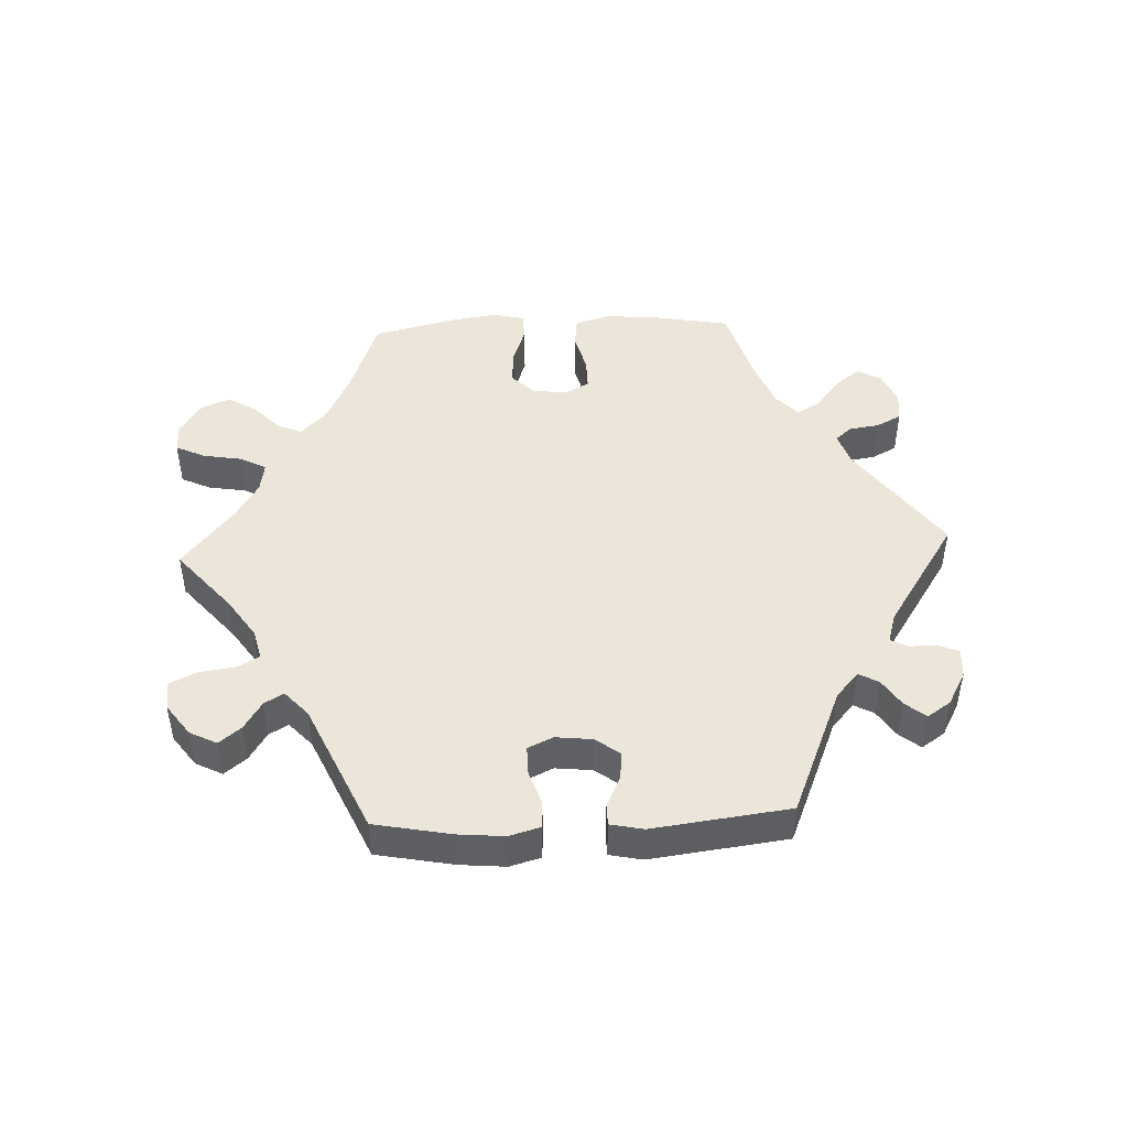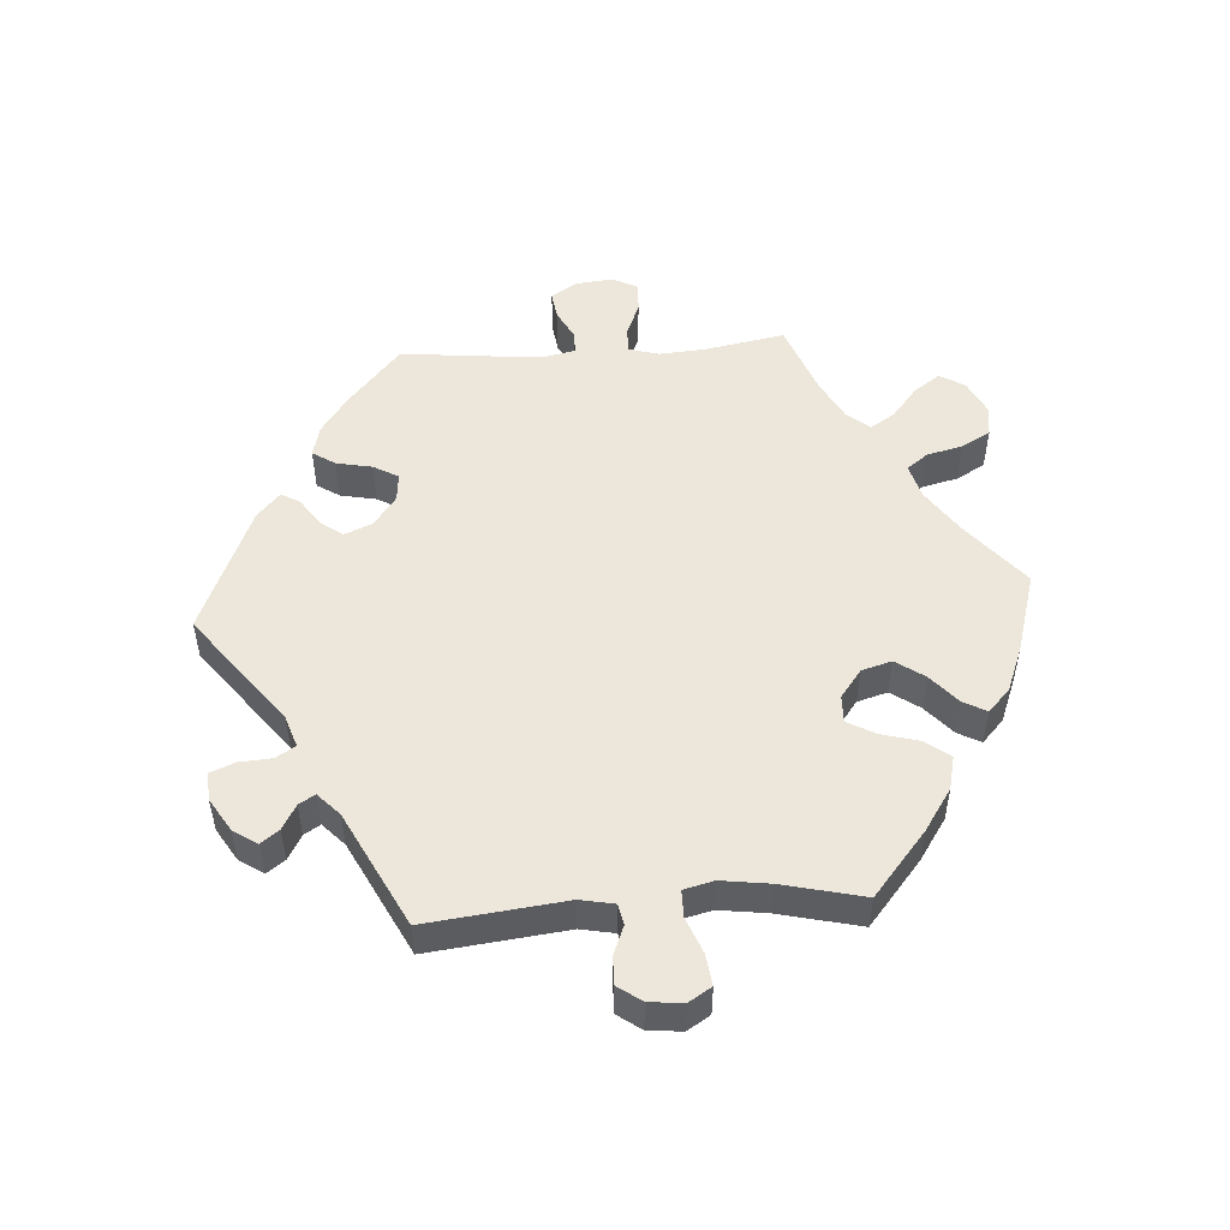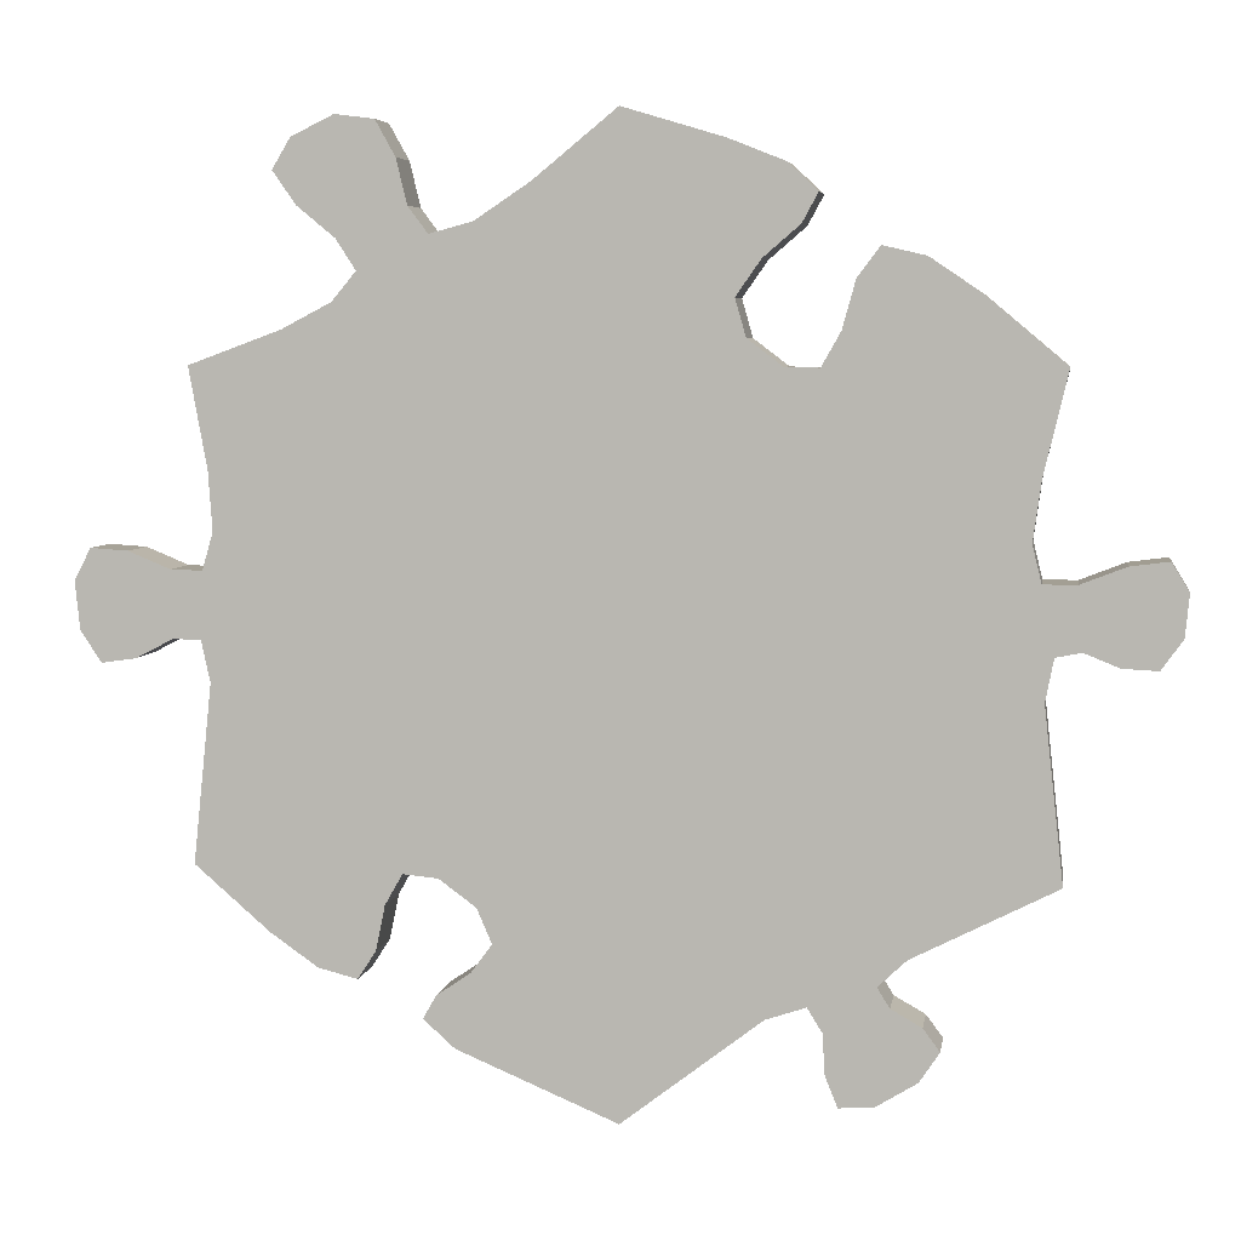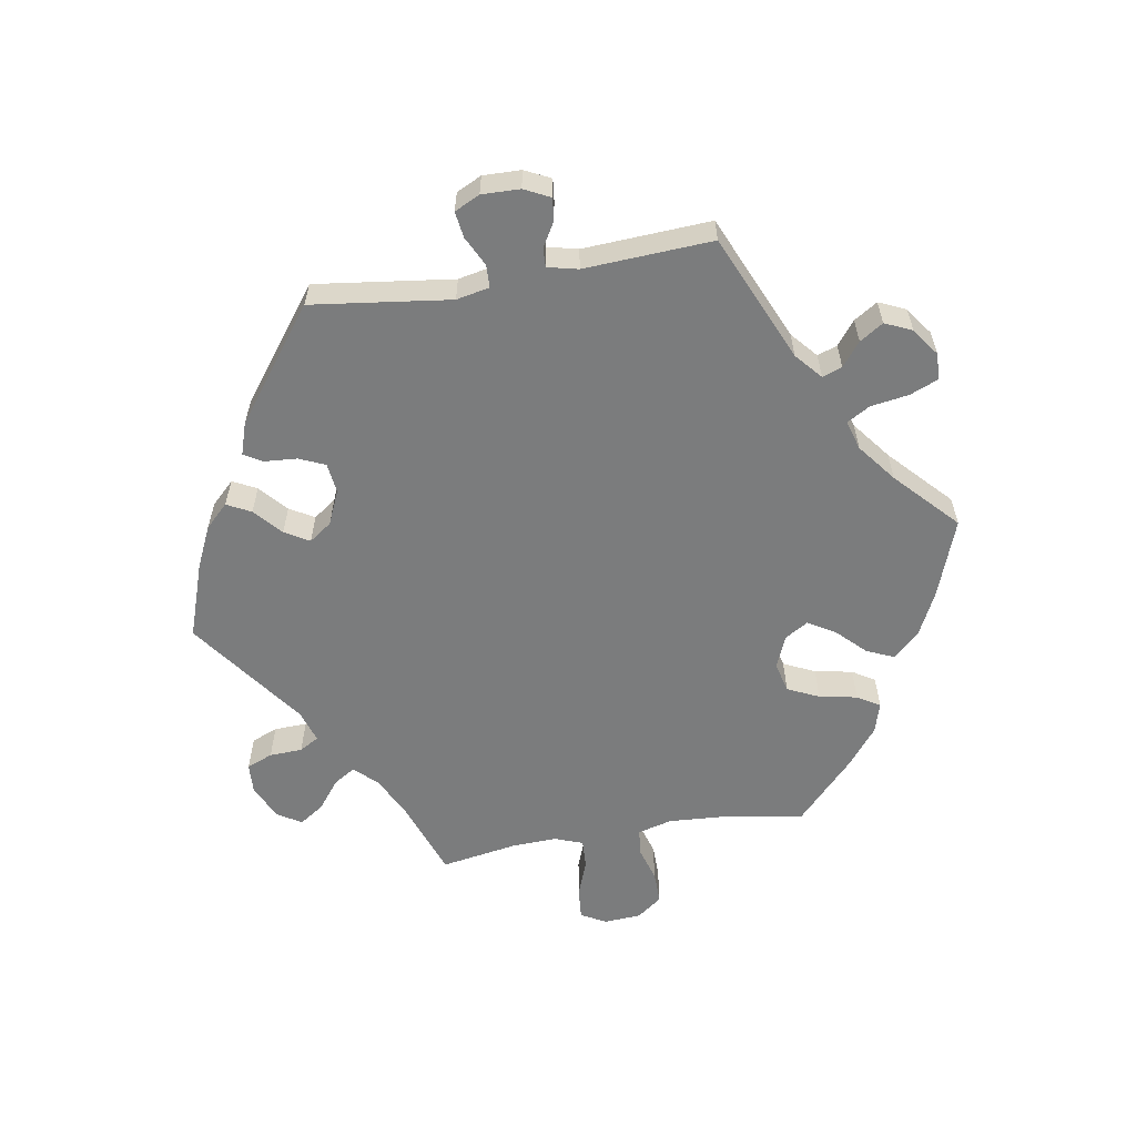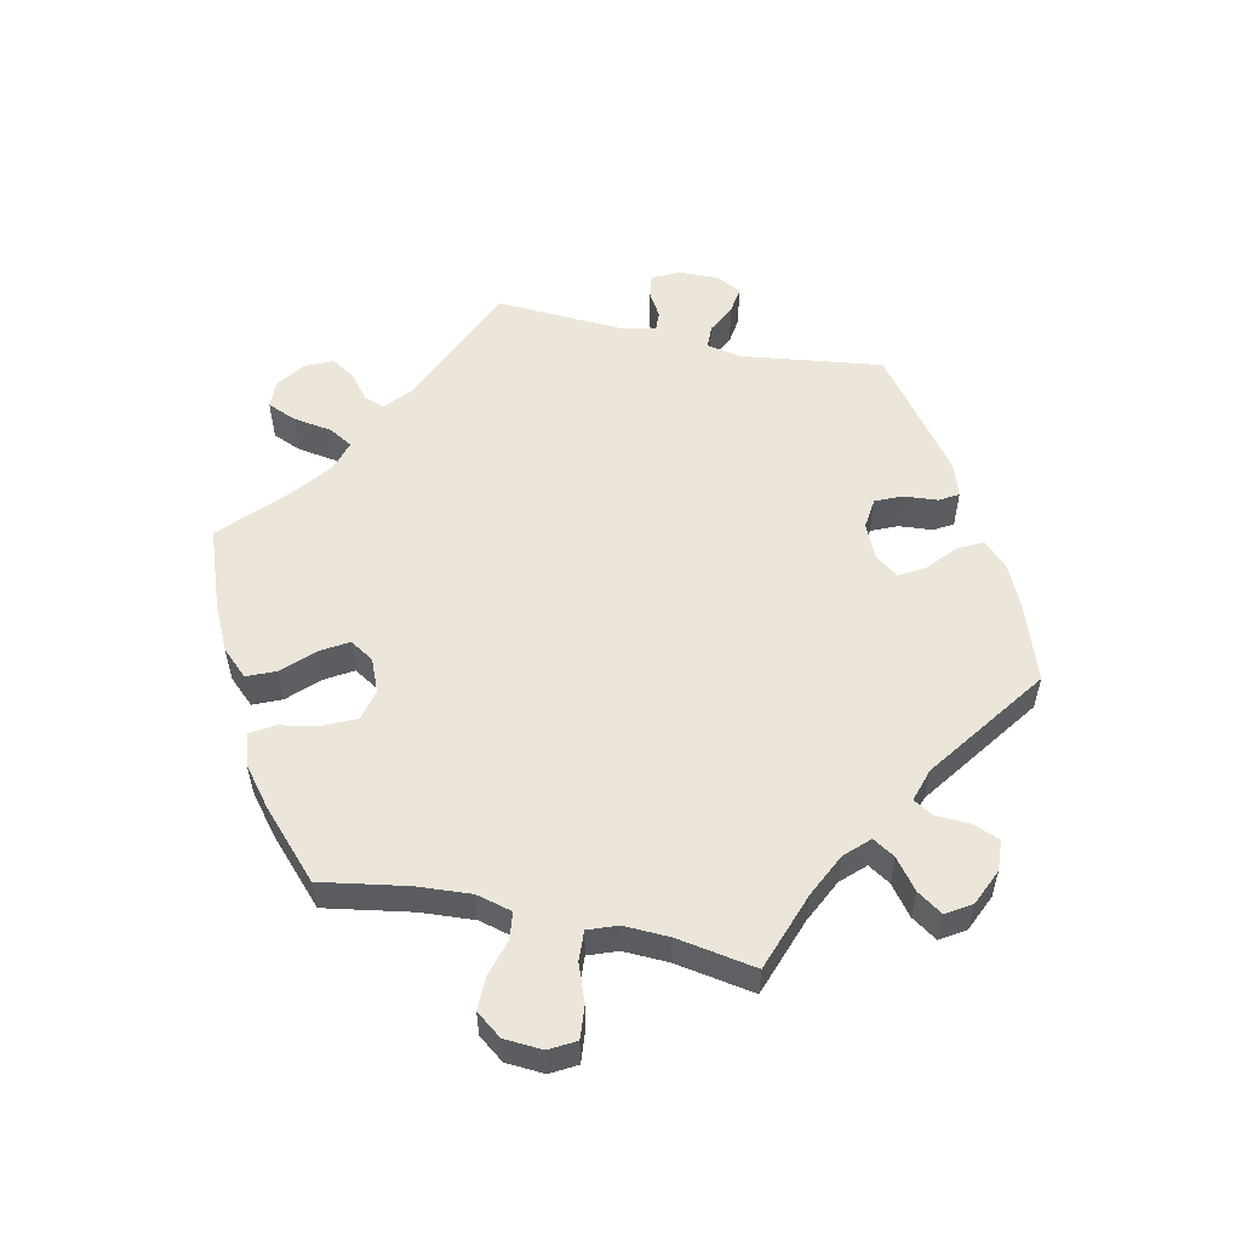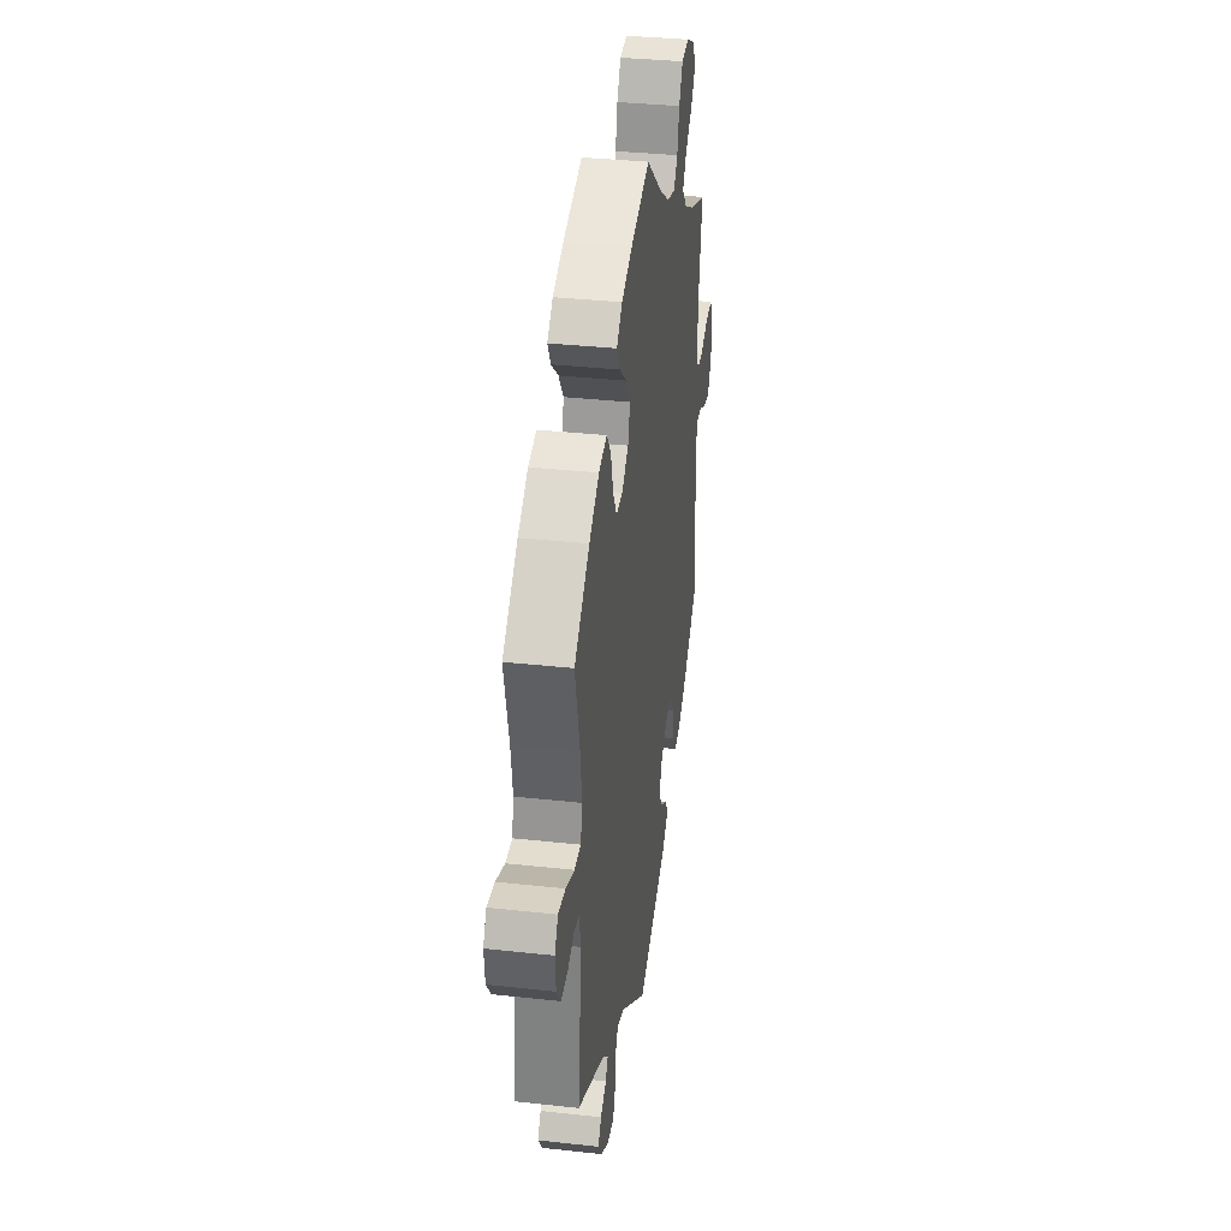
<metadata>
{"format":"obj","ext":"obj","renderer":"f3d","projection":"perspective","resolution":1024,"background":"white","views":[{"elev":46.9,"azim":147.4,"up":"+Y"},{"elev":51.1,"azim":-94.0,"up":"+Y"},{"elev":5.4,"azim":-171.1,"up":"+Z"},{"elev":-58.7,"azim":-140.4,"up":"+Y"},{"elev":55.3,"azim":42.1,"up":"+Y"},{"elev":34.8,"azim":-81.6,"up":"+Z"}]}
</metadata>
<code>
v -0.167 0.07 -0.45
v -0.215 0.07 -0.434
v -0.233 0.07 -0.463
v -0.236 0.07 -0.512
v -0.251 0.07 -0.549
v -0.293 0.07 -0.546
v -0.342 0.07 -0.516
v -0.366 0.07 -0.48
v -0.346 0.07 -0.453
v -0.309 0.07 -0.432
v -0.294 0.07 -0.408
v -0.328 0.07 -0.376
v -0.5 0.07 -0.289
v -0.477 0.07 -0.082
v -0.487 0.07 -0.031
v -0.518 0.07 -0.025
v -0.56 0.07 -0.042
v -0.602 0.07 -0.044
v -0.628 0.07 -0.008
v -0.633 0.07 0.043
v -0.612 0.07 0.077
v -0.566 0.07 0.071
v -0.512 0.07 0.05
v -0.472 0.07 0.05
v -0.461 0.07 0.095
v -0.471 0.07 0.167
v -0.5 0.07 0.289
v -0.405 0.07 0.369
v -0.343 0.07 0.411
v -0.292 0.07 0.423
v -0.265 0.07 0.387
v -0.249 0.07 0.329
v -0.226 0.07 0.288
v -0.185 0.07 0.289
v -0.143 0.07 0.321
v -0.13 0.07 0.366
v -0.16 0.07 0.409
v -0.204 0.07 0.447
v -0.223 0.07 0.482
v -0.188 0.07 0.515
v -0.12 0.07 0.542
v 0 0.07 0.578
v 0.1 0.07 0.496
v 0.166 0.07 0.452
v 0.218 0.07 0.438
v 0.242 0.07 0.47
v 0.255 0.07 0.524
v 0.279 0.07 0.567
v 0.326 0.07 0.573
v 0.377 0.07 0.548
v 0.399 0.07 0.511
v 0.371 0.07 0.471
v 0.326 0.07 0.434
v 0.302 0.07 0.397
v 0.331 0.07 0.362
v 0.39 0.07 0.331
v 0.501 0.07 0.29
v 0.479 0.07 0.17
v 0.474 0.07 0.099
v 0.487 0.07 0.054
v 0.525 0.07 0.055
v 0.576 0.07 0.076
v 0.621 0.07 0.079
v 0.641 0.07 0.041
v 0.635 0.07 -0.017
v 0.61 0.07 -0.055
v 0.568 0.07 -0.049
v 0.524 0.07 -0.026
v 0.49 0.07 -0.026
v 0.479 0.07 -0.076
v 0.501 0.07 -0.289
v 0.411 0.07 -0.367
v 0.354 0.07 -0.407
v 0.307 0.07 -0.419
v 0.285 0.07 -0.385
v 0.274 0.07 -0.331
v 0.253 0.07 -0.294
v 0.211 0.07 -0.298
v 0.166 0.07 -0.331
v 0.148 0.07 -0.373
v 0.173 0.07 -0.407
v 0.214 0.07 -0.435
v 0.23 0.07 -0.463
v 0.192 0.07 -0.497
v 0 0.07 -0.578
v -0.167 0 -0.45
v -0.215 0 -0.434
v -0.233 0 -0.463
v -0.236 0 -0.512
v -0.251 0 -0.549
v -0.293 0 -0.546
v -0.342 0 -0.516
v -0.366 0 -0.48
v -0.346 0 -0.453
v -0.309 0 -0.432
v -0.294 0 -0.408
v -0.328 0 -0.376
v -0.5 0 -0.289
v -0.477 0 -0.082
v -0.487 0 -0.031
v -0.518 0 -0.025
v -0.56 0 -0.042
v -0.602 0 -0.044
v -0.628 0 -0.008
v -0.633 0 0.043
v -0.612 0 0.077
v -0.566 0 0.071
v -0.512 0 0.05
v -0.472 0 0.05
v -0.461 0 0.095
v -0.471 0 0.167
v -0.5 0 0.289
v -0.405 0 0.369
v -0.343 0 0.411
v -0.292 0 0.423
v -0.265 0 0.387
v -0.249 0 0.329
v -0.226 0 0.288
v -0.185 0 0.289
v -0.143 0 0.321
v -0.13 0 0.366
v -0.16 0 0.409
v -0.204 0 0.447
v -0.223 0 0.482
v -0.188 0 0.515
v -0.12 0 0.542
v 0 0 0.578
v 0.1 0 0.496
v 0.166 0 0.452
v 0.218 0 0.438
v 0.242 0 0.47
v 0.255 0 0.524
v 0.279 0 0.567
v 0.326 0 0.573
v 0.377 0 0.548
v 0.399 0 0.511
v 0.371 0 0.471
v 0.326 0 0.434
v 0.302 0 0.397
v 0.331 0 0.362
v 0.39 0 0.331
v 0.501 0 0.29
v 0.479 0 0.17
v 0.474 0 0.099
v 0.487 0 0.054
v 0.525 0 0.055
v 0.576 0 0.076
v 0.621 0 0.079
v 0.641 0 0.041
v 0.635 0 -0.017
v 0.61 0 -0.055
v 0.568 0 -0.049
v 0.524 0 -0.026
v 0.49 0 -0.026
v 0.479 0 -0.076
v 0.501 0 -0.289
v 0.411 0 -0.367
v 0.354 0 -0.407
v 0.307 0 -0.419
v 0.285 0 -0.385
v 0.274 0 -0.331
v 0.253 0 -0.294
v 0.211 0 -0.298
v 0.166 0 -0.331
v 0.148 0 -0.373
v 0.173 0 -0.407
v 0.214 0 -0.435
v 0.23 0 -0.463
v 0.192 0 -0.497
v 0 0 -0.578
f 84 85 1
f 81 82 83 84
f 80 81 84 1
f 79 80 1 2
f 78 79 2
f 73 74 75 76
f 73 76 77
f 70 71 72 73
f 69 70 73 77
f 65 66 67 68
f 65 68 69
f 64 65 69
f 61 62 63 64
f 60 61 64 69
f 59 60 69 77
f 56 57 58
f 55 56 58 59
f 54 55 59 77
f 50 51 52 53
f 50 53 54
f 49 50 54
f 46 47 48 49
f 45 46 49 54
f 44 45 54 77
f 40 41 42 43
f 37 38 39 40
f 36 37 40 43
f 35 36 43 44
f 29 30 31 32
f 29 32 33
f 26 27 28 29
f 25 26 29 33
f 24 25 33 34
f 20 21 22 23
f 20 23 24
f 19 20 24
f 16 17 18 19
f 16 19 24
f 15 16 24 34
f 12 13 14
f 11 12 14 15
f 7 8 9 10
f 7 10 11
f 6 7 11
f 3 4 5 6
f 2 3 6 11
f 78 2 11 15
f 35 44 77 78
f 15 34 35 78
f 86 170 169
f 169 168 167 166
f 86 169 166 165
f 87 86 165 164
f 87 164 163
f 161 160 159 158
f 162 161 158
f 158 157 156 155
f 162 158 155 154
f 153 152 151 150
f 154 153 150
f 154 150 149
f 149 148 147 146
f 154 149 146 145
f 162 154 145 144
f 143 142 141
f 144 143 141 140
f 162 144 140 139
f 138 137 136 135
f 139 138 135
f 139 135 134
f 134 133 132 131
f 139 134 131 130
f 162 139 130 129
f 128 127 126 125
f 125 124 123 122
f 128 125 122 121
f 129 128 121 120
f 117 116 115 114
f 118 117 114
f 114 113 112 111
f 118 114 111 110
f 119 118 110 109
f 108 107 106 105
f 109 108 105
f 109 105 104
f 104 103 102 101
f 109 104 101
f 119 109 101 100
f 99 98 97
f 100 99 97 96
f 95 94 93 92
f 96 95 92
f 96 92 91
f 91 90 89 88
f 96 91 88 87
f 100 96 87 163
f 163 162 129 120
f 163 120 119 100
f 1 86 87 2
f 2 87 88 3
f 3 88 89 4
f 4 89 90 5
f 5 90 91 6
f 6 91 92 7
f 7 92 93 8
f 8 93 94 9
f 9 94 95 10
f 10 95 96 11
f 11 96 97 12
f 12 97 98 13
f 13 98 99 14
f 14 99 100 15
f 15 100 101 16
f 16 101 102 17
f 17 102 103 18
f 18 103 104 19
f 19 104 105 20
f 20 105 106 21
f 21 106 107 22
f 22 107 108 23
f 23 108 109 24
f 24 109 110 25
f 25 110 111 26
f 26 111 112 27
f 27 112 113 28
f 28 113 114 29
f 29 114 115 30
f 30 115 116 31
f 31 116 117 32
f 32 117 118 33
f 33 118 119 34
f 34 119 120 35
f 35 120 121 36
f 36 121 122 37
f 37 122 123 38
f 38 123 124 39
f 39 124 125 40
f 40 125 126 41
f 41 126 127 42
f 42 127 128 43
f 43 128 129 44
f 44 129 130 45
f 45 130 131 46
f 46 131 132 47
f 47 132 133 48
f 48 133 134 49
f 49 134 135 50
f 50 135 136 51
f 51 136 137 52
f 52 137 138 53
f 53 138 139 54
f 54 139 140 55
f 55 140 141 56
f 56 141 142 57
f 57 142 143 58
f 58 143 144 59
f 59 144 145 60
f 60 145 146 61
f 61 146 147 62
f 62 147 148 63
f 63 148 149 64
f 64 149 150 65
f 65 150 151 66
f 66 151 152 67
f 67 152 153 68
f 68 153 154 69
f 69 154 155 70
f 70 155 156 71
f 71 156 157 72
f 72 157 158 73
f 73 158 159 74
f 74 159 160 75
f 75 160 161 76
f 76 161 162 77
f 77 162 163 78
f 78 163 164 79
f 79 164 165 80
f 80 165 166 81
f 81 166 167 82
f 82 167 168 83
f 83 168 169 84
f 84 169 170 85
f 85 170 86 1

</code>
